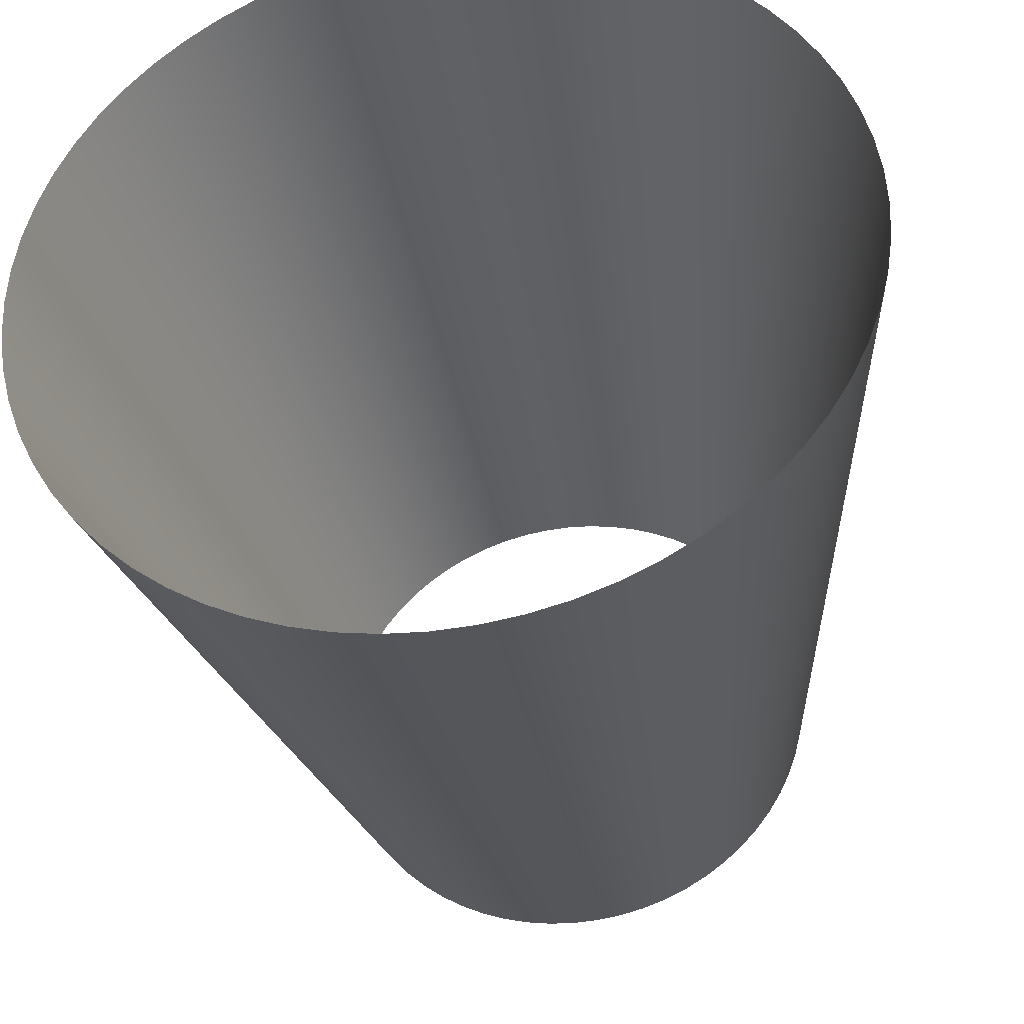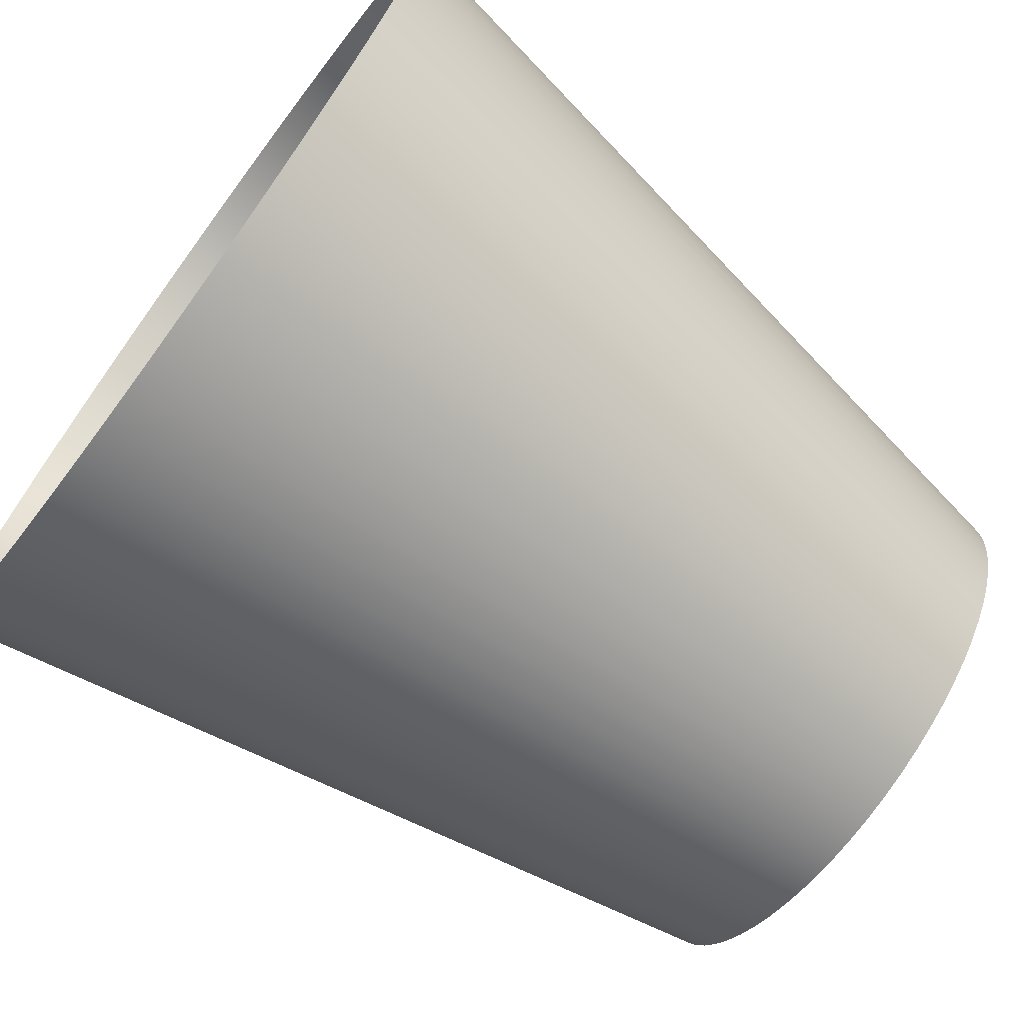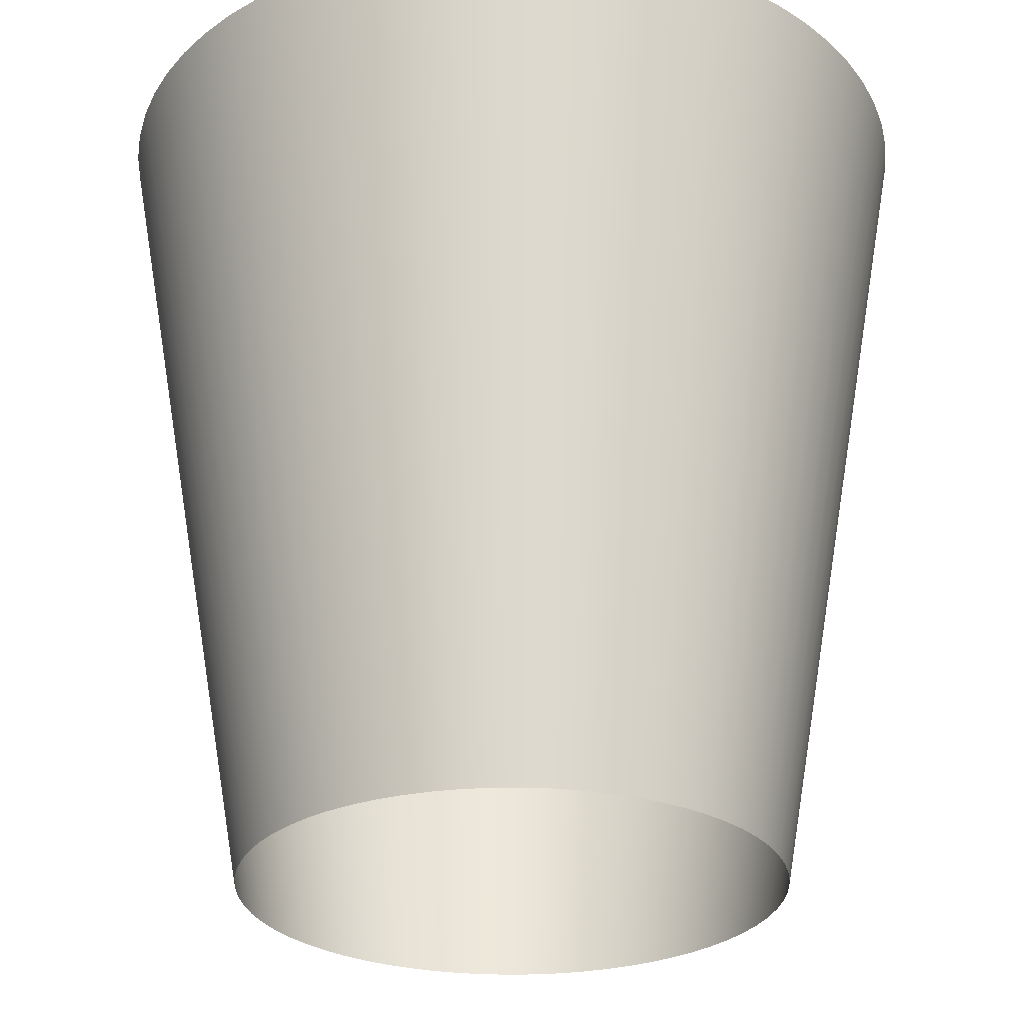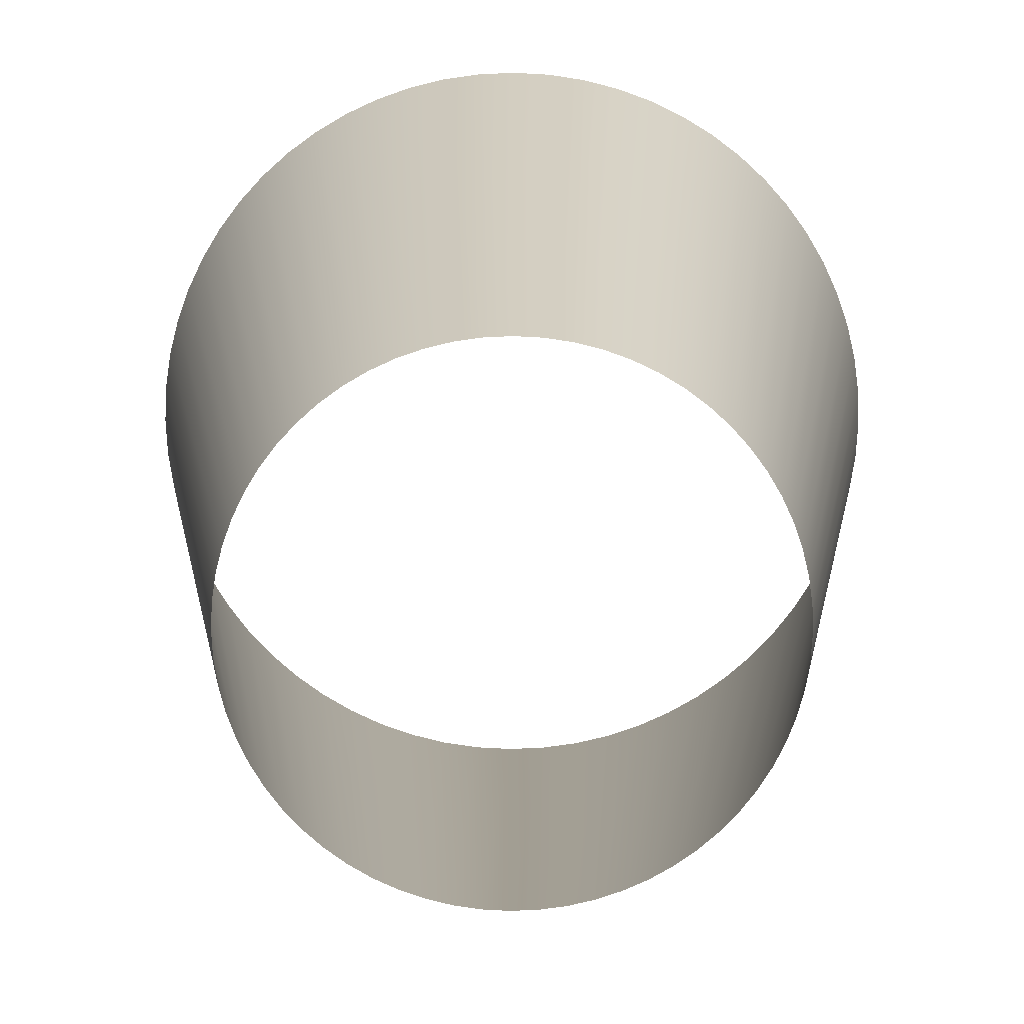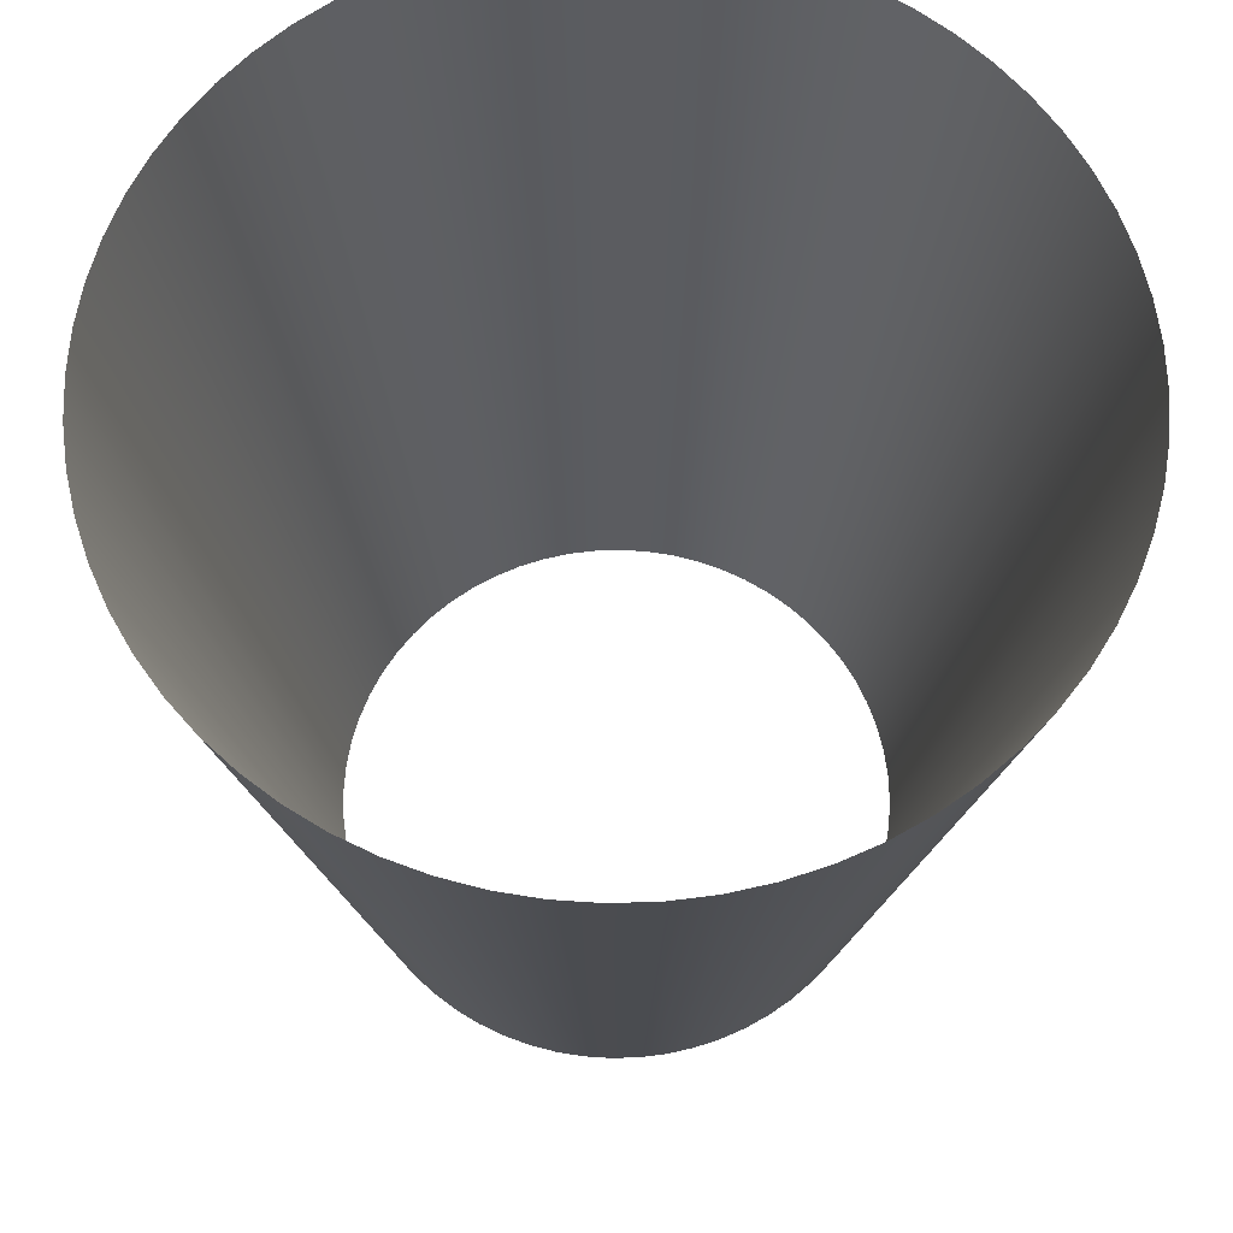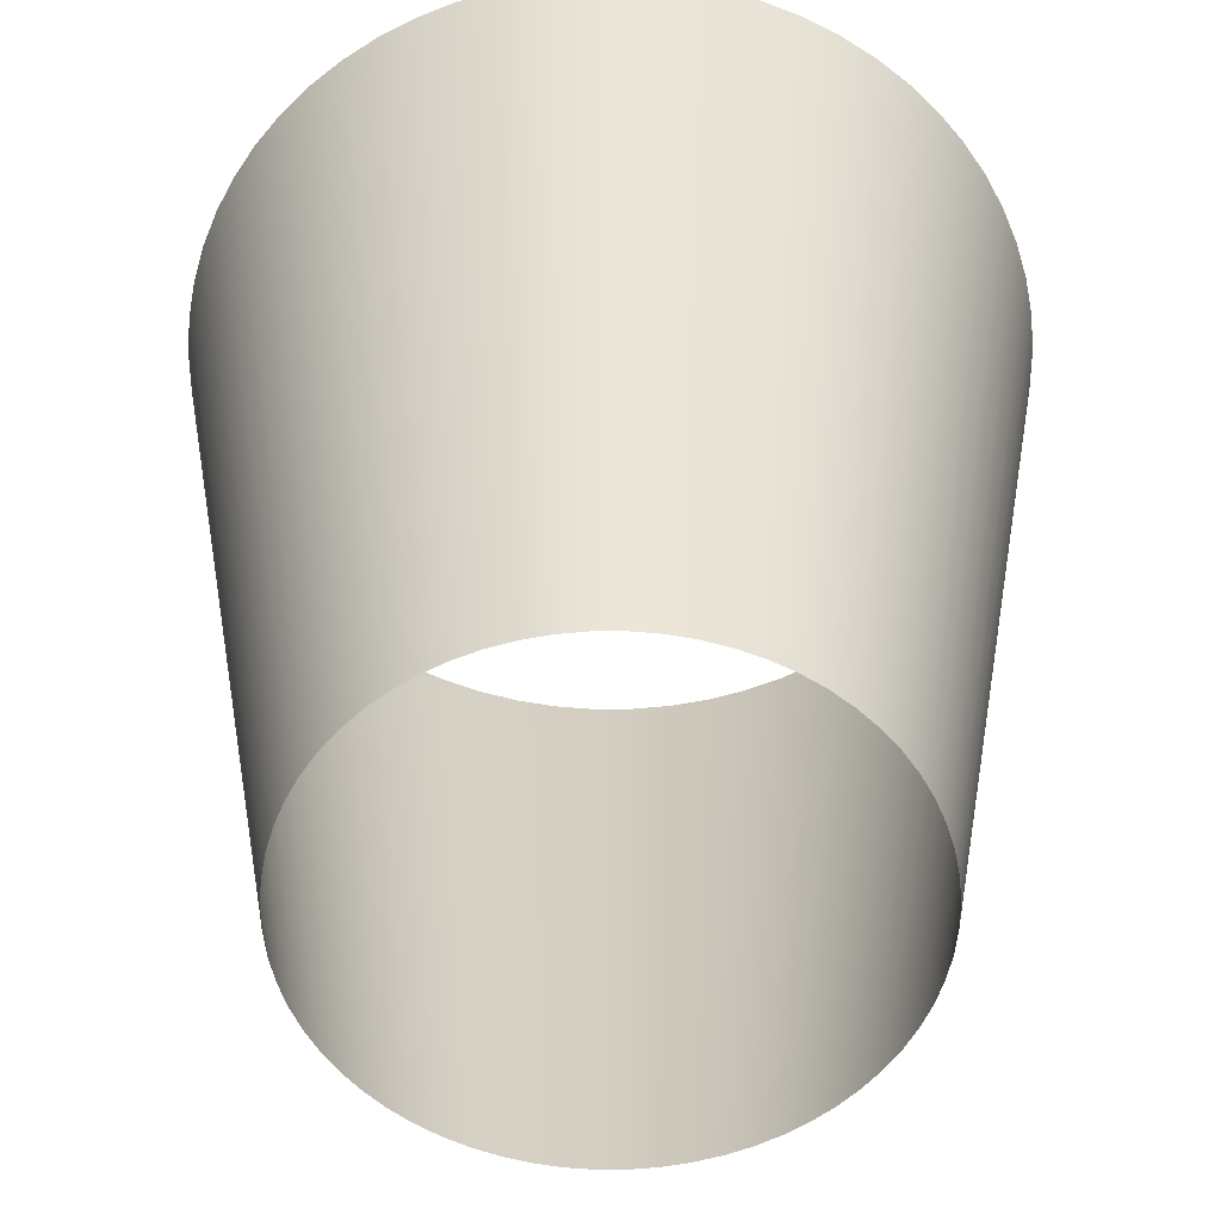
<metadata>
{"format":"obj","ext":"obj","renderer":"f3d","projection":"perspective","resolution":1024,"background":"white","views":[{"elev":-35.6,"azim":-170.4,"up":"+Z"},{"elev":-72.0,"azim":-126.4,"up":"+Z"},{"elev":-27.5,"azim":32.6,"up":"+Y"},{"elev":-75.0,"azim":78.4,"up":"+Y"},{"elev":64.9,"azim":-21.5,"up":"+Y"},{"elev":-55.3,"azim":-103.8,"up":"+Y"}]}
</metadata>
<code>
o Cylinder
v -0 -1 -0.6494
v 0 1 -1
v 0.06365 -1 -0.6463
v 0.09802 1 -0.9952
v 0.1267 -1 -0.6369
v 0.1951 1 -0.9808
v 0.1885 -1 -0.6215
v 0.2903 1 -0.9569
v 0.2485 -1 -0.6
v 0.3827 1 -0.9239
v 0.3061 -1 -0.5727
v 0.4714 1 -0.8819
v 0.3608 -1 -0.54
v 0.5556 1 -0.8315
v 0.412 -1 -0.502
v 0.6344 1 -0.773
v 0.4592 -1 -0.4592
v 0.7071 1 -0.7071
v 0.502 -1 -0.412
v 0.773 1 -0.6344
v 0.54 -1 -0.3608
v 0.8315 1 -0.5556
v 0.5727 -1 -0.3061
v 0.8819 1 -0.4714
v 0.6 -1 -0.2485
v 0.9239 1 -0.3827
v 0.6215 -1 -0.1885
v 0.9569 1 -0.2903
v 0.6369 -1 -0.1267
v 0.9808 1 -0.1951
v 0.6463 -1 -0.06365
v 0.9952 1 -0.09802
v 0.6494 -1 0
v 1 1 0
v 0.6463 -1 0.06366
v 0.9952 1 0.09802
v 0.6369 -1 0.1267
v 0.9808 1 0.1951
v 0.6215 -1 0.1885
v 0.9569 1 0.2903
v 0.6 -1 0.2485
v 0.9239 1 0.3827
v 0.5727 -1 0.3061
v 0.8819 1 0.4714
v 0.54 -1 0.3608
v 0.8315 1 0.5556
v 0.502 -1 0.412
v 0.773 1 0.6344
v 0.4592 -1 0.4592
v 0.7071 1 0.7071
v 0.412 -1 0.502
v 0.6344 1 0.773
v 0.3608 -1 0.54
v 0.5556 1 0.8315
v 0.3061 -1 0.5727
v 0.4714 1 0.8819
v 0.2485 -1 0.6
v 0.3827 1 0.9239
v 0.1885 -1 0.6215
v 0.2903 1 0.9569
v 0.1267 -1 0.6369
v 0.1951 1 0.9808
v 0.06365 -1 0.6463
v 0.09802 1 0.9952
v -1e-06 -1 0.6494
v -1e-06 1 1
v -0.06366 -1 0.6463
v -0.09802 1 0.9952
v -0.1267 -1 0.6369
v -0.1951 1 0.9808
v -0.1885 -1 0.6215
v -0.2903 1 0.9569
v -0.2485 -1 0.6
v -0.3827 1 0.9239
v -0.3061 -1 0.5727
v -0.4714 1 0.8819
v -0.3608 -1 0.54
v -0.5556 1 0.8315
v -0.412 -1 0.502
v -0.6344 1 0.773
v -0.4592 -1 0.4592
v -0.7071 1 0.7071
v -0.502 -1 0.412
v -0.773 1 0.6344
v -0.54 -1 0.3608
v -0.8315 1 0.5556
v -0.5727 -1 0.3061
v -0.8819 1 0.4714
v -0.6 -1 0.2485
v -0.9239 1 0.3827
v -0.6215 -1 0.1885
v -0.9569 1 0.2903
v -0.6369 -1 0.1267
v -0.9808 1 0.1951
v -0.6463 -1 0.06366
v -0.9952 1 0.09802
v -0.6494 -1 0
v -1 1 0
v -0.6463 -1 -0.06365
v -0.9952 1 -0.09802
v -0.6369 -1 -0.1267
v -0.9808 1 -0.1951
v -0.6215 -1 -0.1885
v -0.9569 1 -0.2903
v -0.6 -1 -0.2485
v -0.9239 1 -0.3827
v -0.5727 -1 -0.3061
v -0.8819 1 -0.4714
v -0.54 -1 -0.3608
v -0.8315 1 -0.5556
v -0.502 -1 -0.412
v -0.773 1 -0.6344
v -0.4592 -1 -0.4592
v -0.7071 1 -0.7071
v -0.412 -1 -0.502
v -0.6344 1 -0.773
v -0.3608 -1 -0.54
v -0.5556 1 -0.8315
v -0.3061 -1 -0.5727
v -0.4714 1 -0.8819
v -0.2485 -1 -0.6
v -0.3827 1 -0.9239
v -0.1885 -1 -0.6215
v -0.2903 1 -0.9569
v -0.1267 -1 -0.6369
v -0.1951 1 -0.9808
v -0.06366 -1 -0.6463
v -0.09802 1 -0.9952
f 1 2 4 3
f 3 4 6 5
f 5 6 8 7
f 7 8 10 9
f 9 10 12 11
f 11 12 14 13
f 13 14 16 15
f 15 16 18 17
f 17 18 20 19
f 19 20 22 21
f 21 22 24 23
f 23 24 26 25
f 25 26 28 27
f 27 28 30 29
f 29 30 32 31
f 31 32 34 33
f 33 34 36 35
f 35 36 38 37
f 37 38 40 39
f 39 40 42 41
f 41 42 44 43
f 43 44 46 45
f 45 46 48 47
f 47 48 50 49
f 49 50 52 51
f 51 52 54 53
f 53 54 56 55
f 55 56 58 57
f 57 58 60 59
f 59 60 62 61
f 61 62 64 63
f 63 64 66 65
f 65 66 68 67
f 67 68 70 69
f 69 70 72 71
f 71 72 74 73
f 73 74 76 75
f 75 76 78 77
f 77 78 80 79
f 79 80 82 81
f 81 82 84 83
f 83 84 86 85
f 85 86 88 87
f 87 88 90 89
f 89 90 92 91
f 91 92 94 93
f 93 94 96 95
f 95 96 98 97
f 97 98 100 99
f 99 100 102 101
f 101 102 104 103
f 103 104 106 105
f 105 106 108 107
f 107 108 110 109
f 109 110 112 111
f 111 112 114 113
f 113 114 116 115
f 115 116 118 117
f 117 118 120 119
f 119 120 122 121
f 121 122 124 123
f 123 124 126 125
f 125 126 128 127
f 127 128 2 1

</code>
